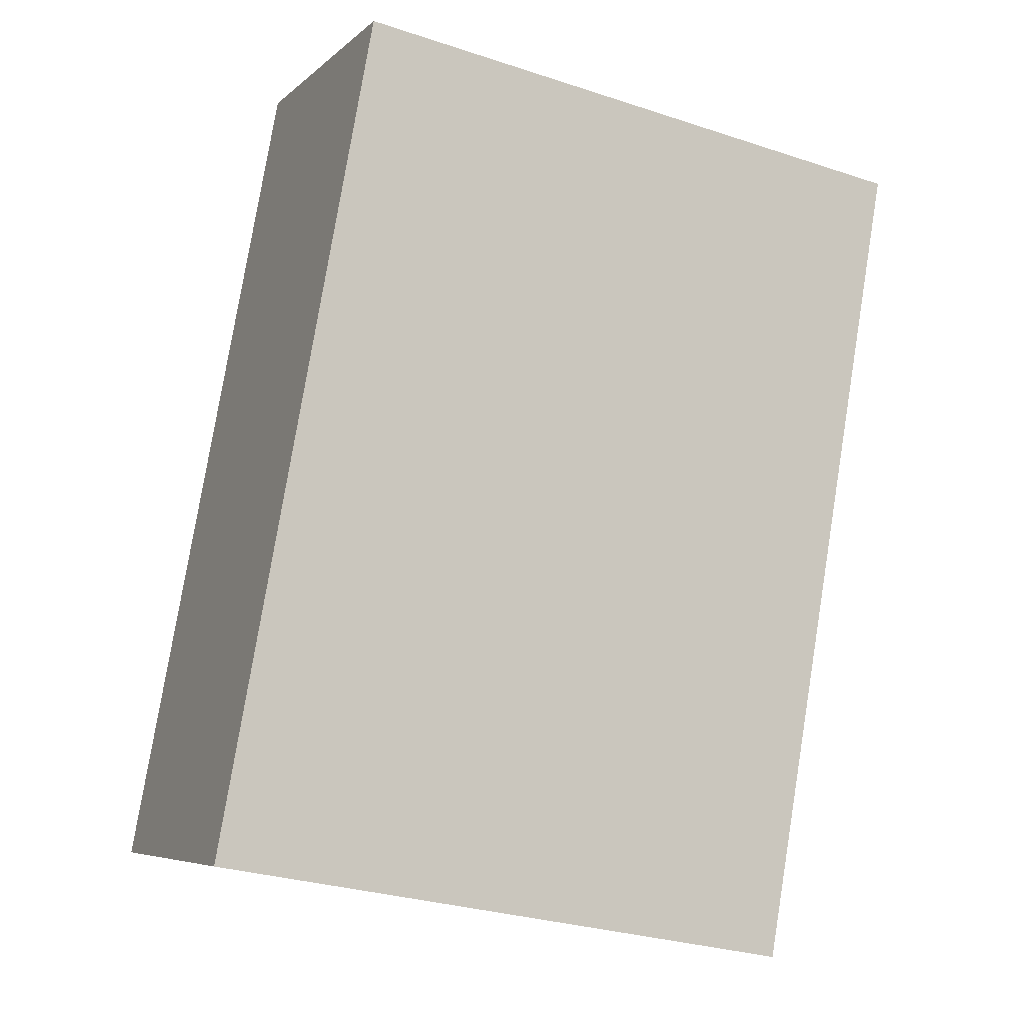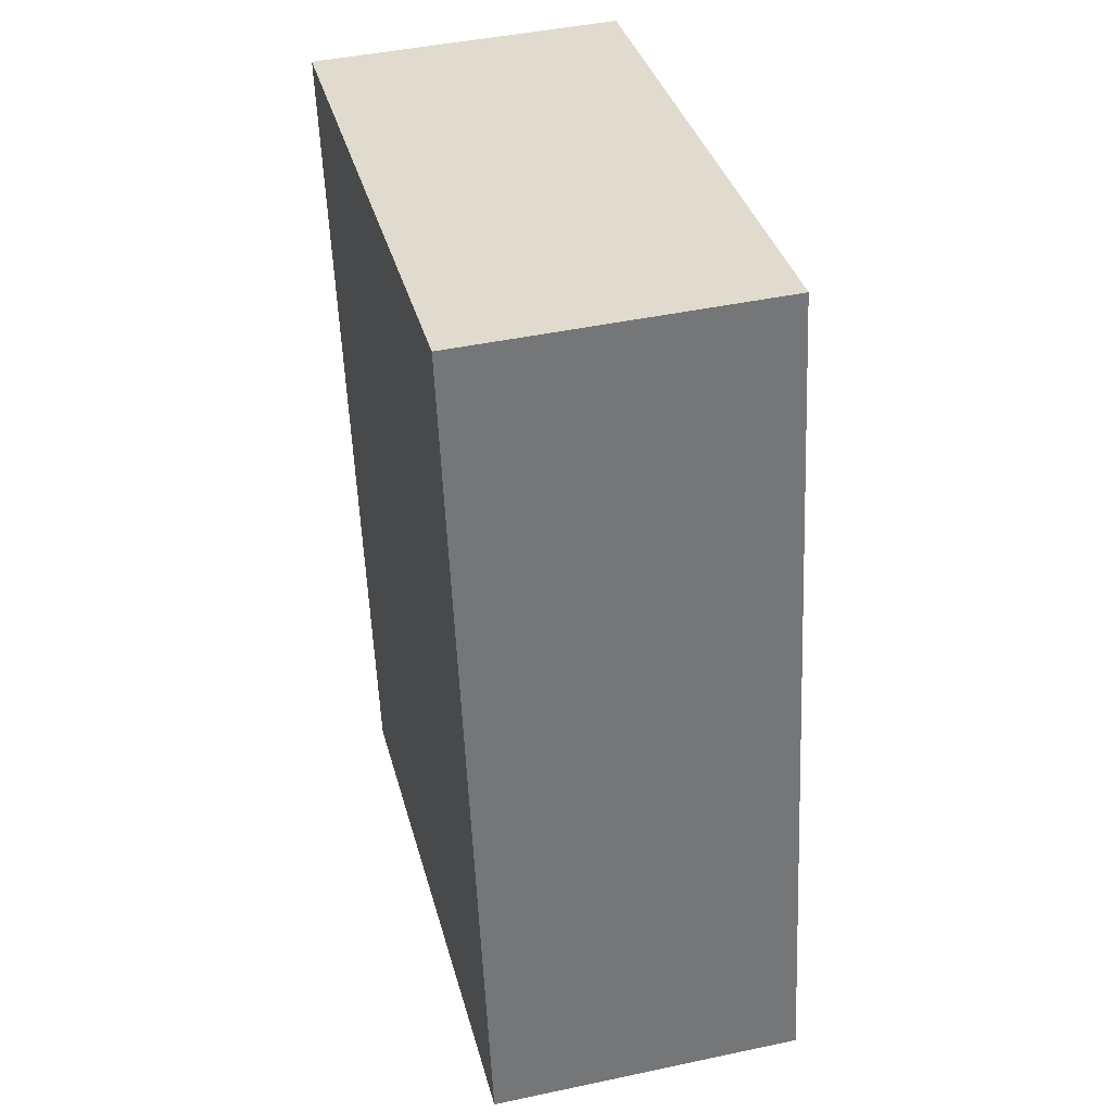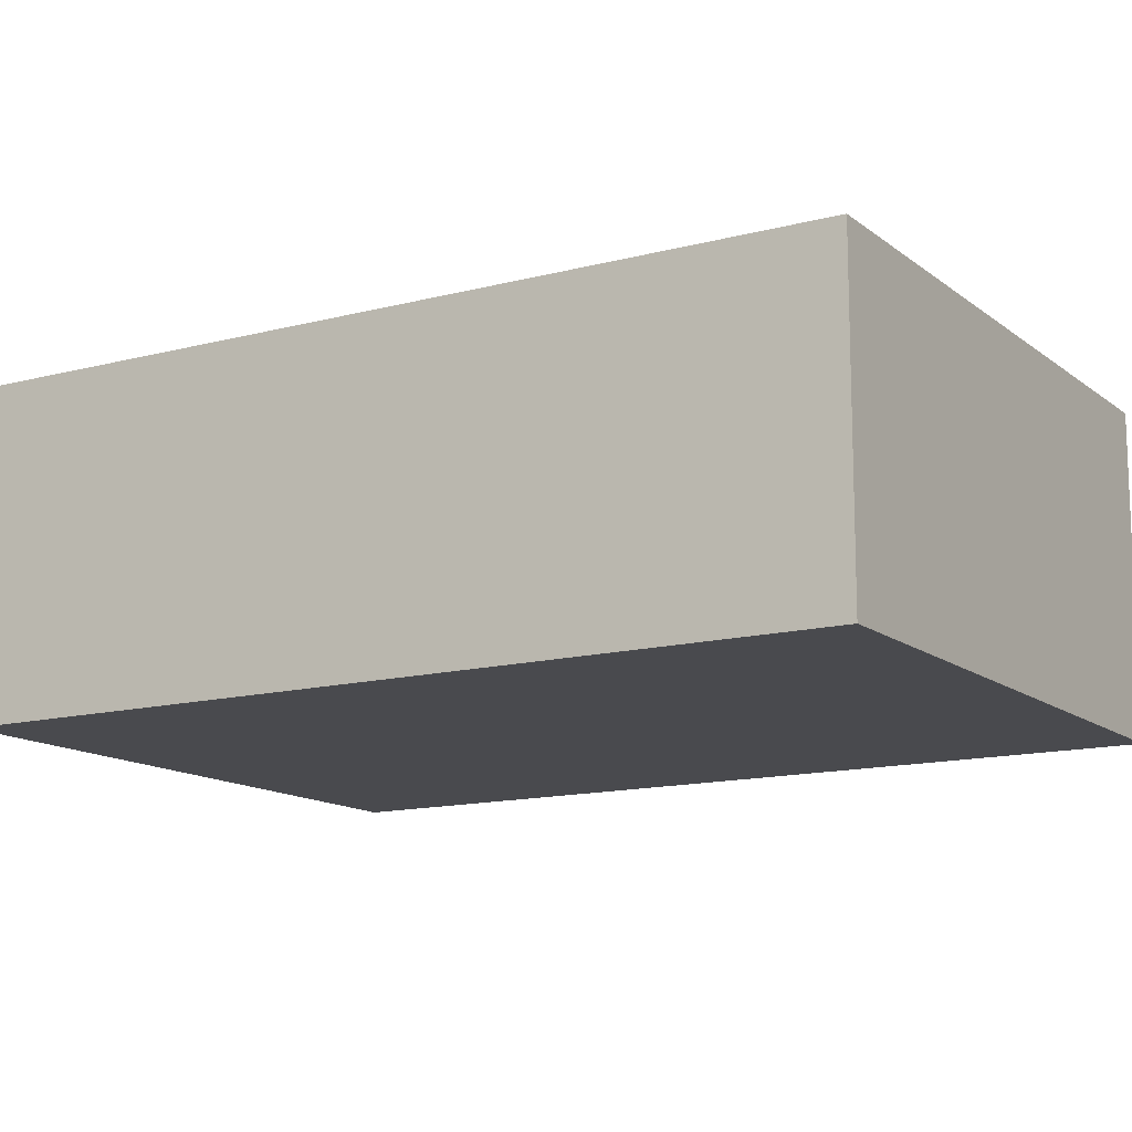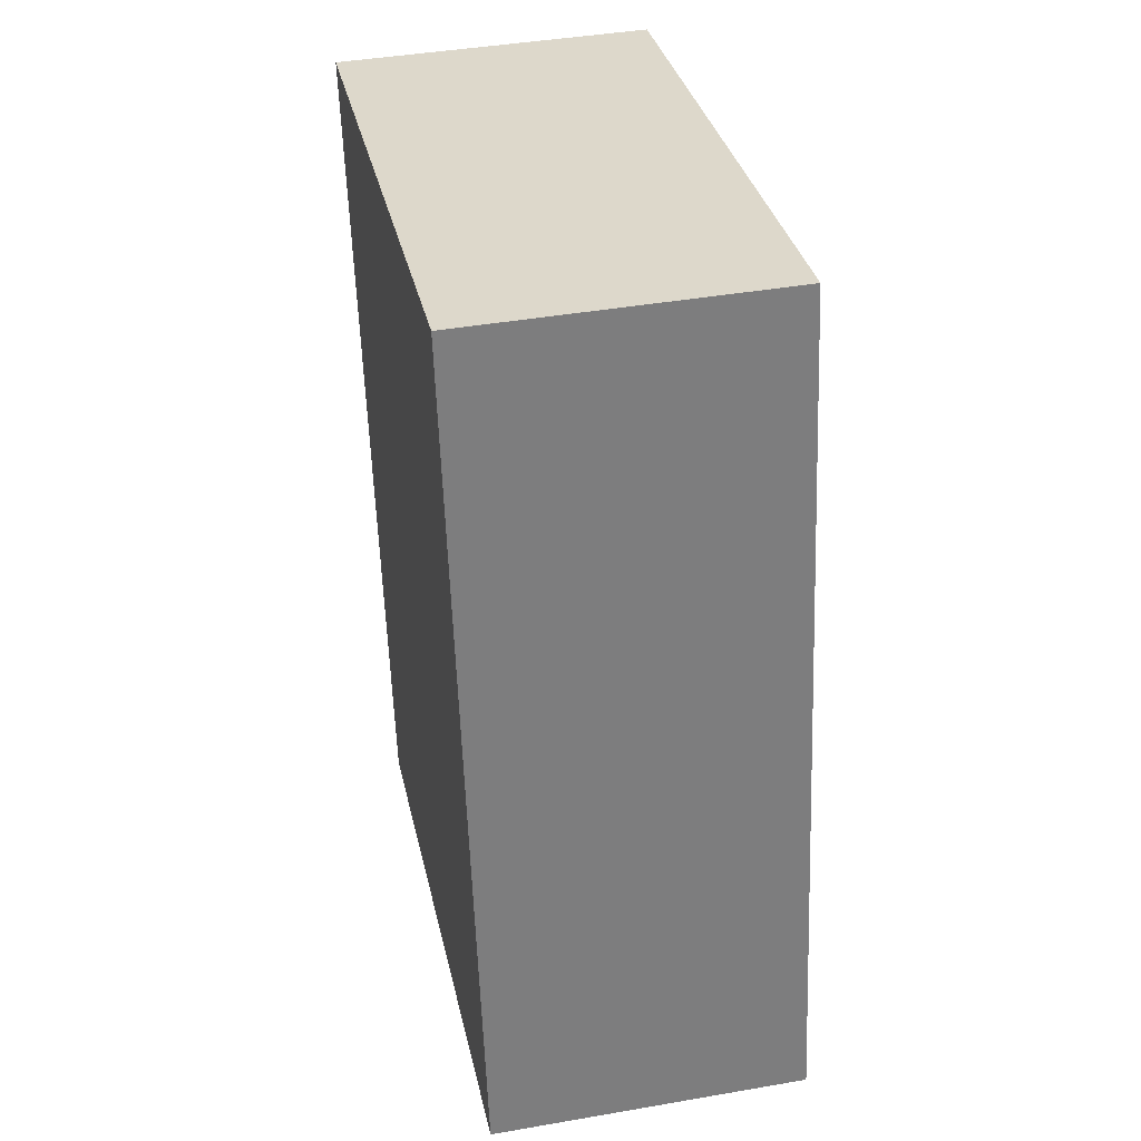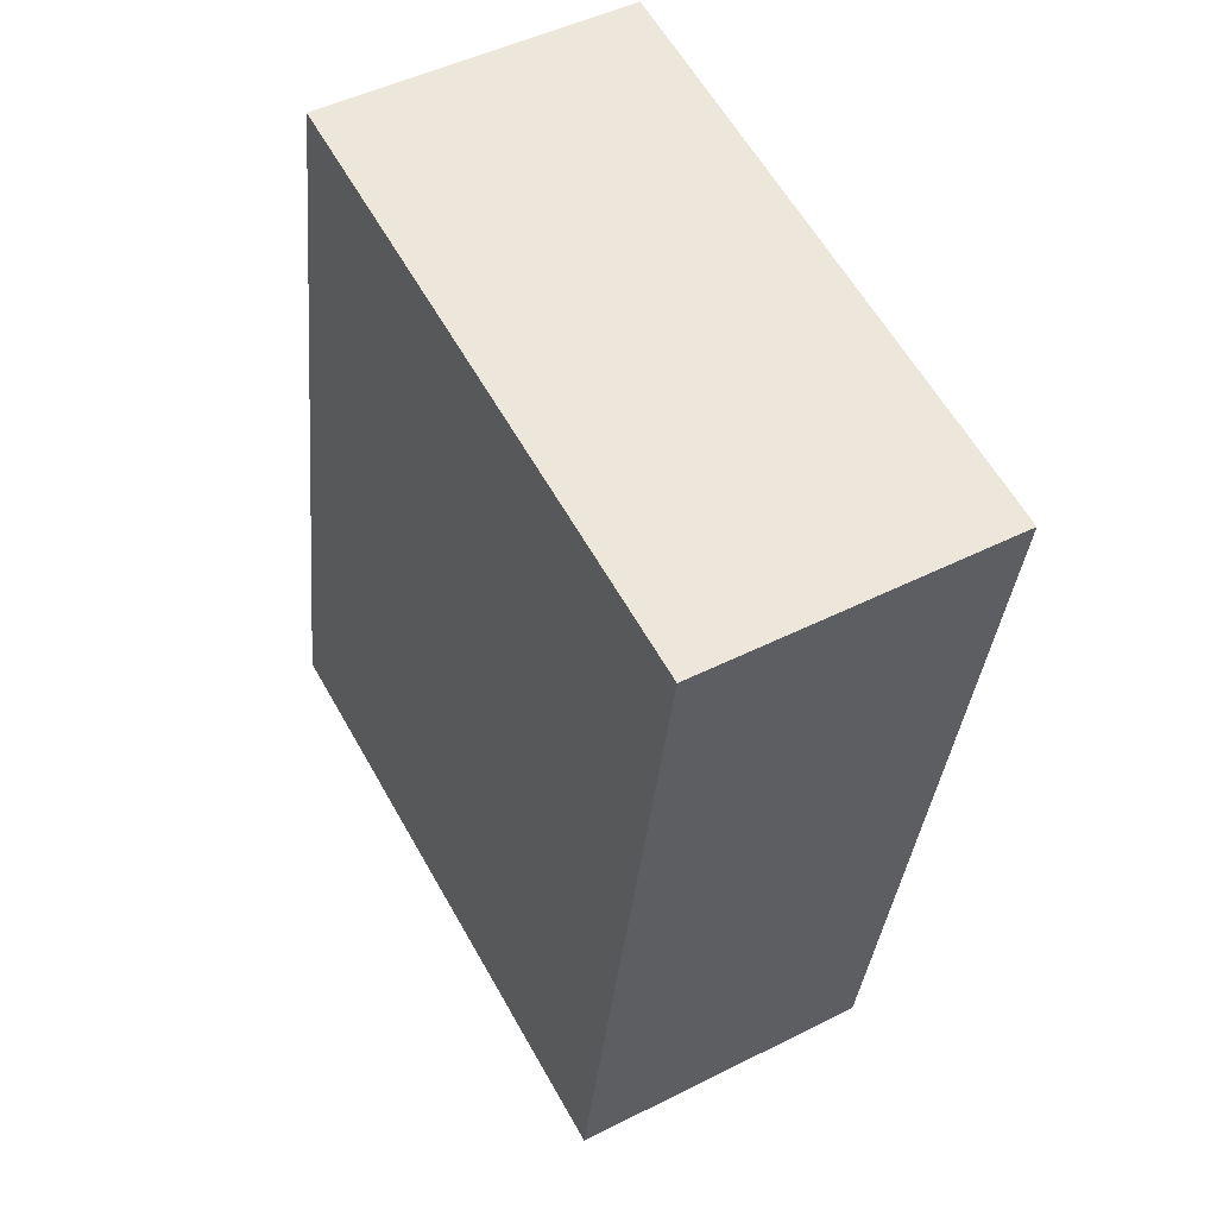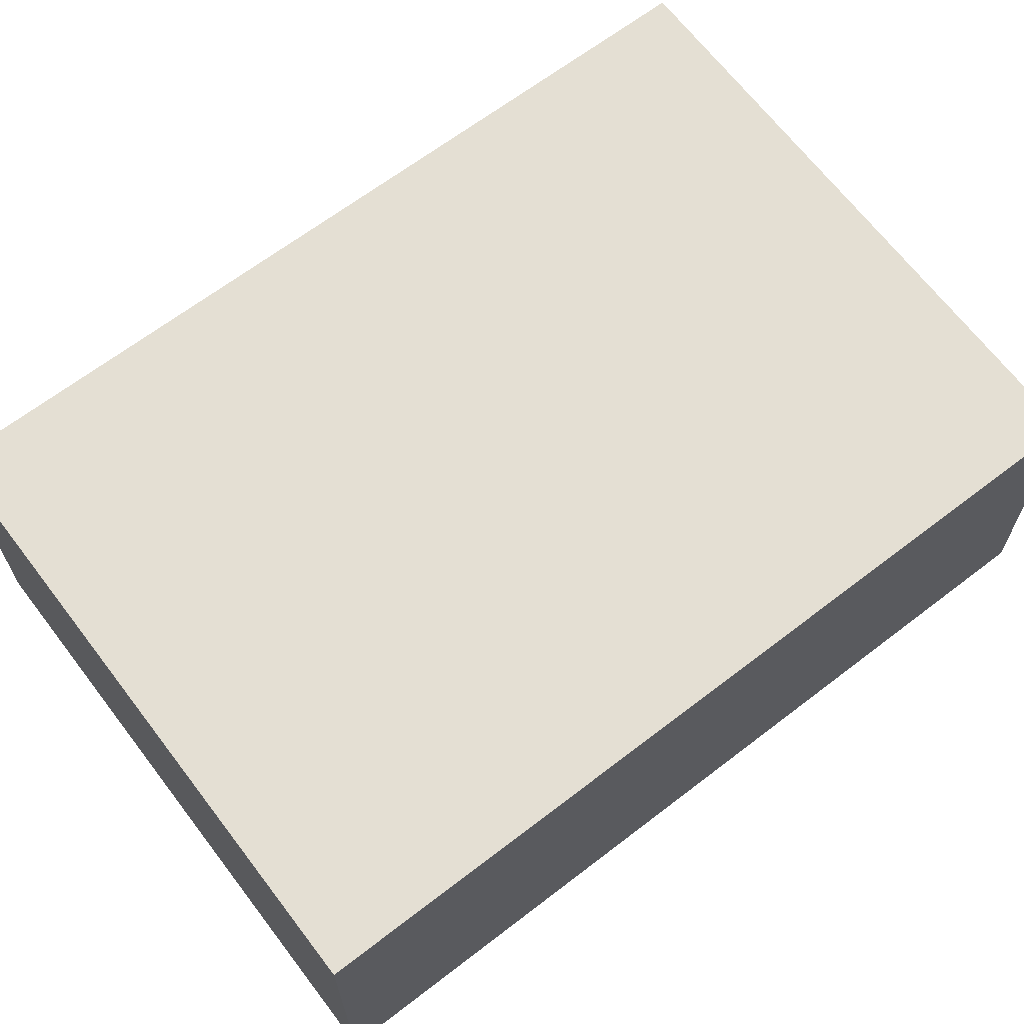
<metadata>
{"format":"obj","ext":"obj","renderer":"f3d","projection":"perspective","resolution":1024,"background":"white","views":[{"elev":-6.1,"azim":-23.9,"up":"+Z"},{"elev":44.3,"azim":-104.0,"up":"+Z"},{"elev":-13.4,"azim":-48.8,"up":"+Y"},{"elev":41.9,"azim":-101.8,"up":"+Z"},{"elev":47.9,"azim":60.5,"up":"+Z"},{"elev":66.7,"azim":-117.3,"up":"+Y"}]}
</metadata>
<code>
v  0 5.318 3.256e-16
v  12.76 5.318 12.47
v  10.26 5.318 -1.806
v  2.611 5.318 14.26
v  12.76 -7.639e-16 12.47
v  10.26 1.106e-16 -1.806
v  0 0 0
v  2.611 -8.731e-16 14.26
g defaultobject
f 1 2 3
f 2 1 4
f 5 3 2
f 3 5 6
f 6 1 3
f 1 6 7
f 7 4 1
f 4 7 8
f 8 2 4
f 2 8 5
f 5 7 6
f 7 5 8

</code>
